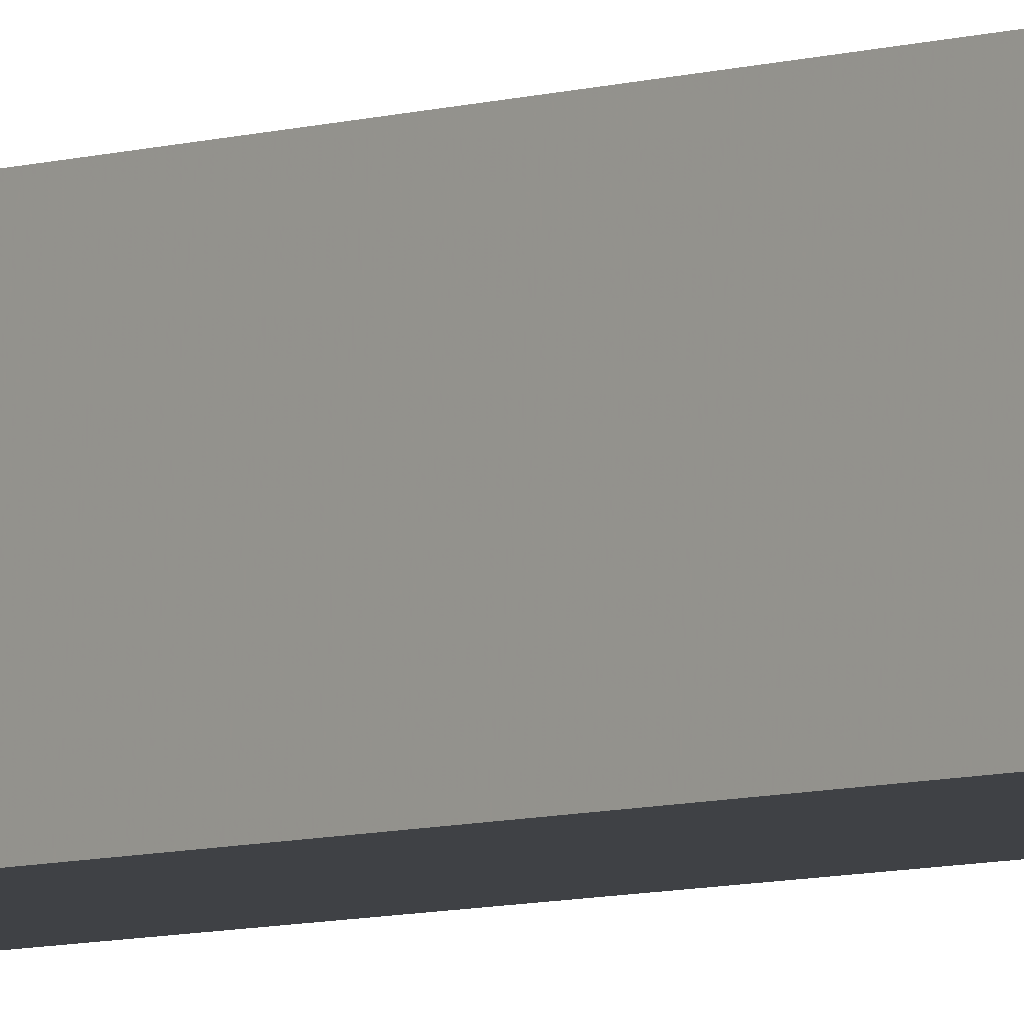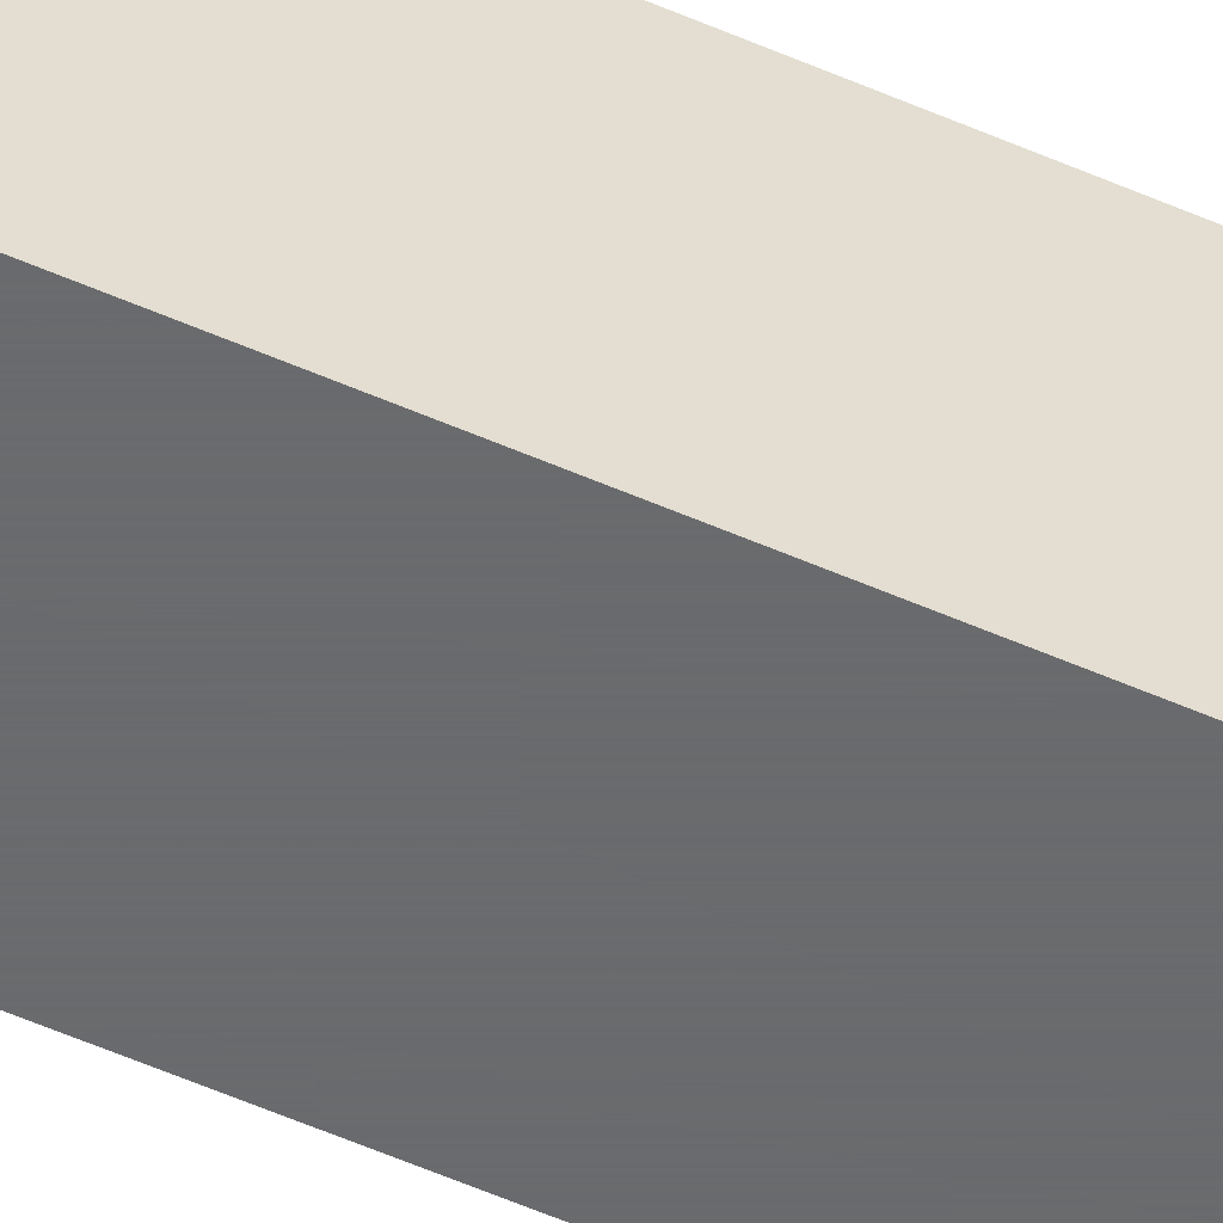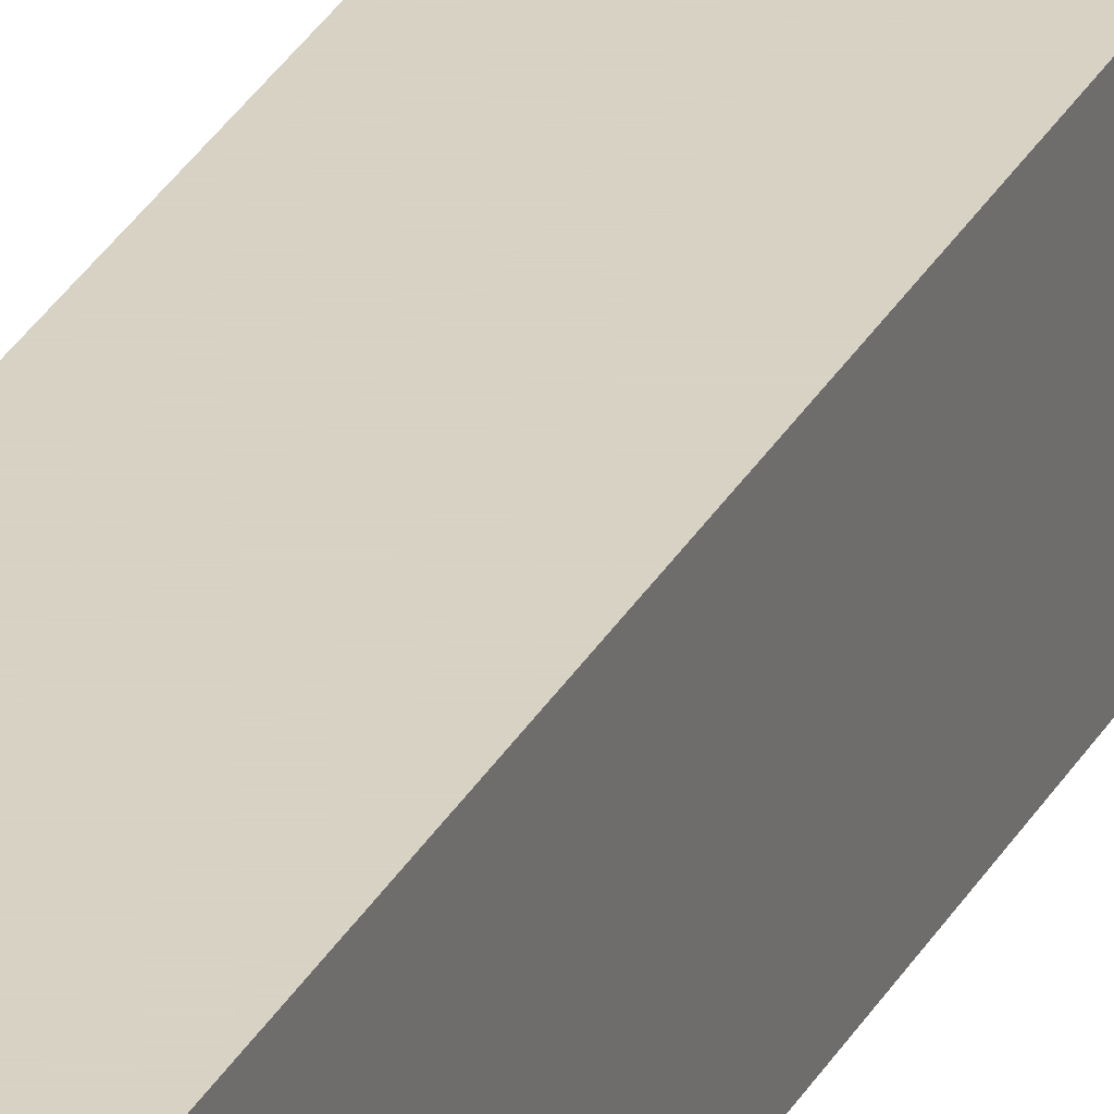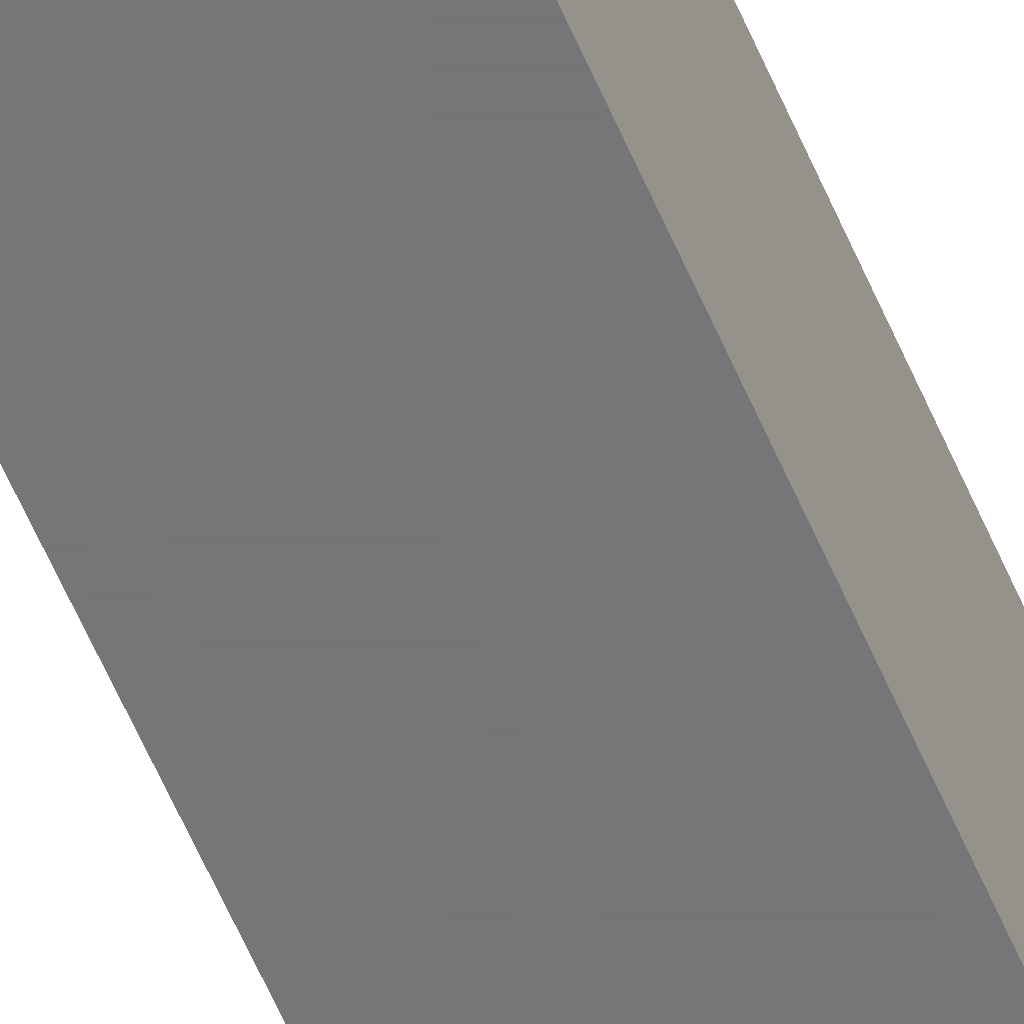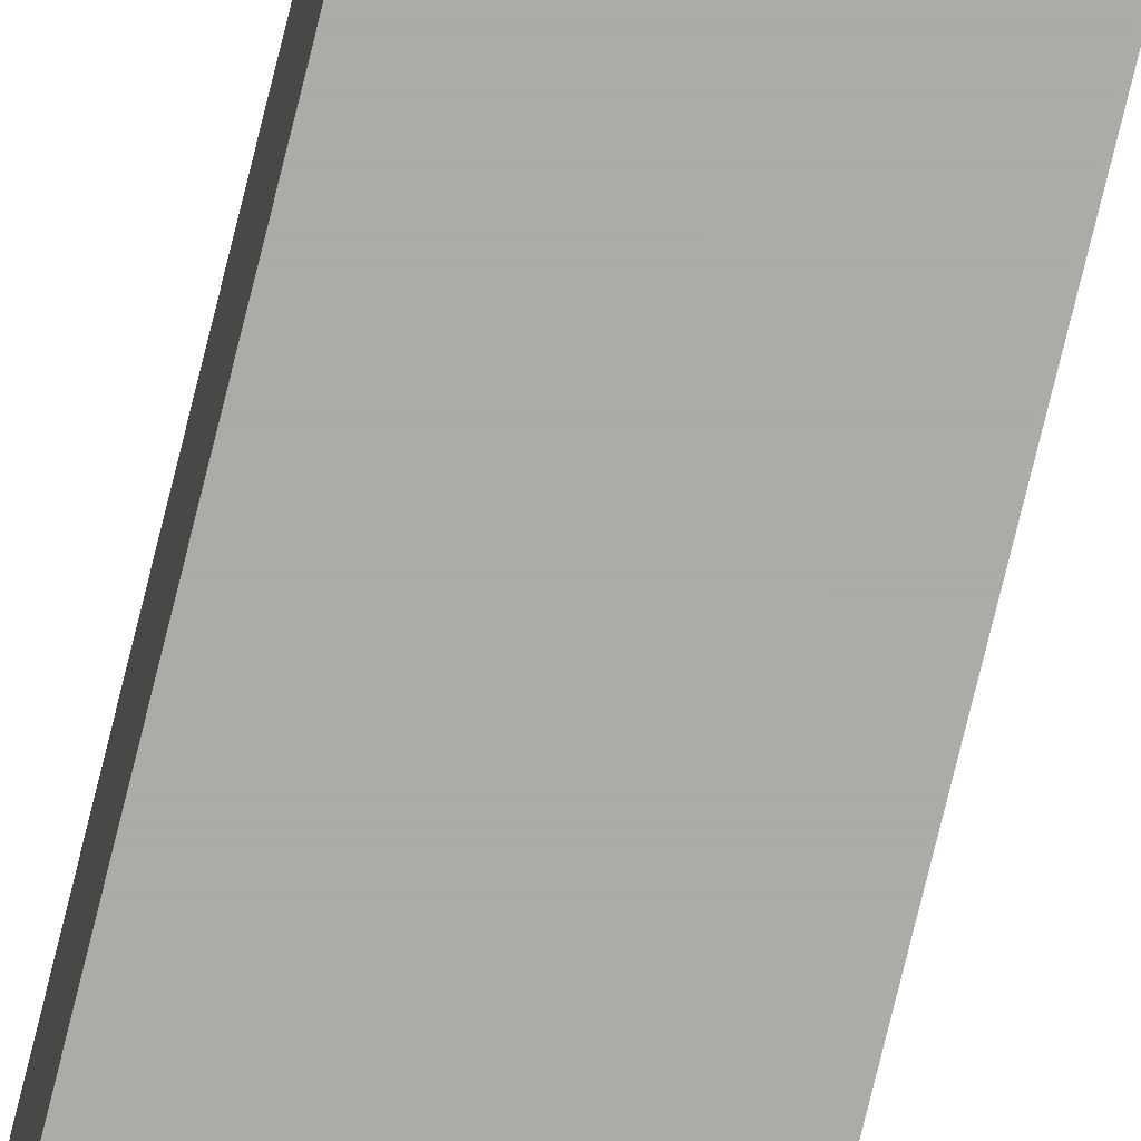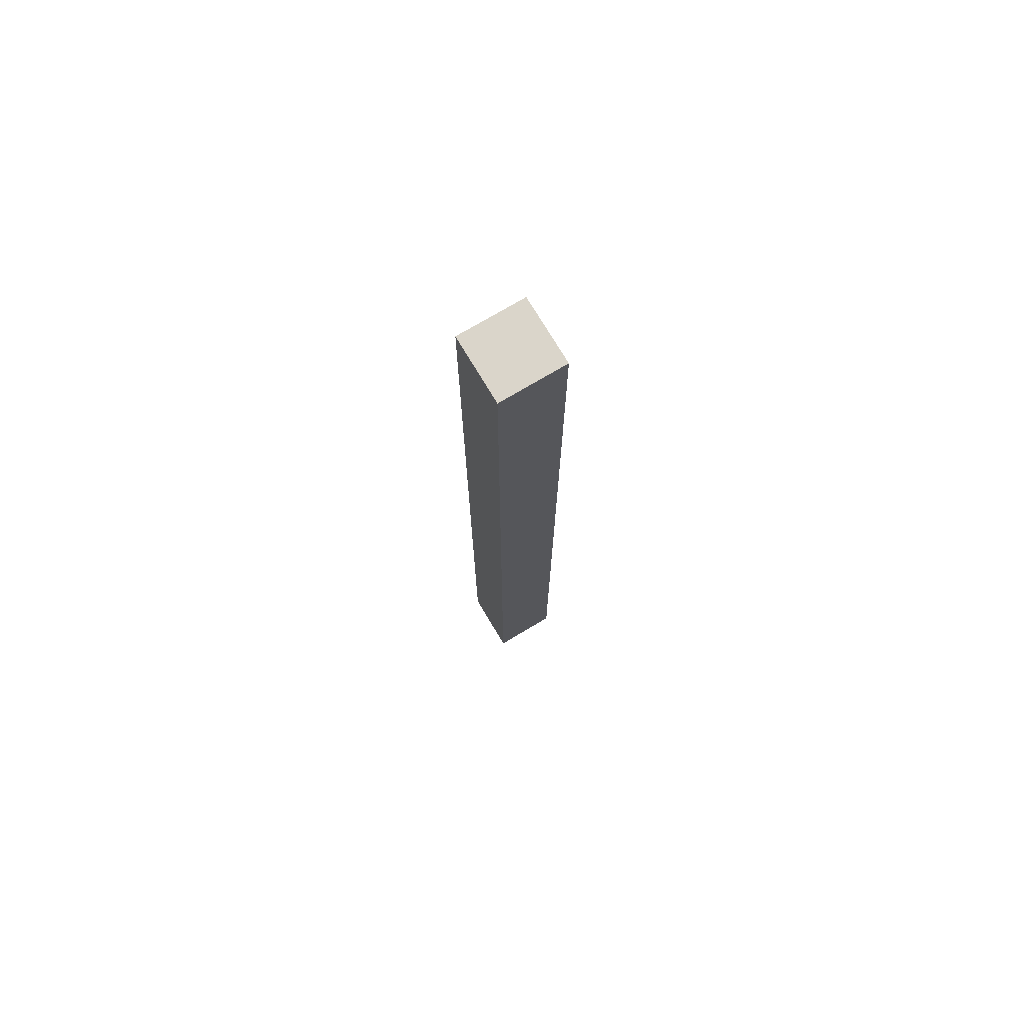
<metadata>
{"format":"obj","ext":"obj","renderer":"f3d","projection":"perspective","resolution":1024,"background":"white","views":[{"elev":-5.5,"azim":139.5,"up":"+Z"},{"elev":-53.2,"azim":64.5,"up":"+Z"},{"elev":27.7,"azim":-157.6,"up":"+Z"},{"elev":-56.7,"azim":22.4,"up":"+Z"},{"elev":-76.5,"azim":166.2,"up":"+Z"},{"elev":74.3,"azim":-30.8,"up":"+Y"}]}
</metadata>
<code>
o Box2382
v -0.3653 0.9927 0.3474
v -0.3653 0.9927 0.3369
v -0.3549 0.9927 0.3369
v -0.3549 0.9927 0.3474
v -0.3653 1.144 0.3474
v -0.3549 1.144 0.3474
v -0.3549 1.144 0.3369
v -0.3653 1.144 0.3369
f 1 2 3 4
f 5 6 7 8
f 1 4 6 5
f 4 3 7 6
f 3 2 8 7
f 2 1 5 8

</code>
